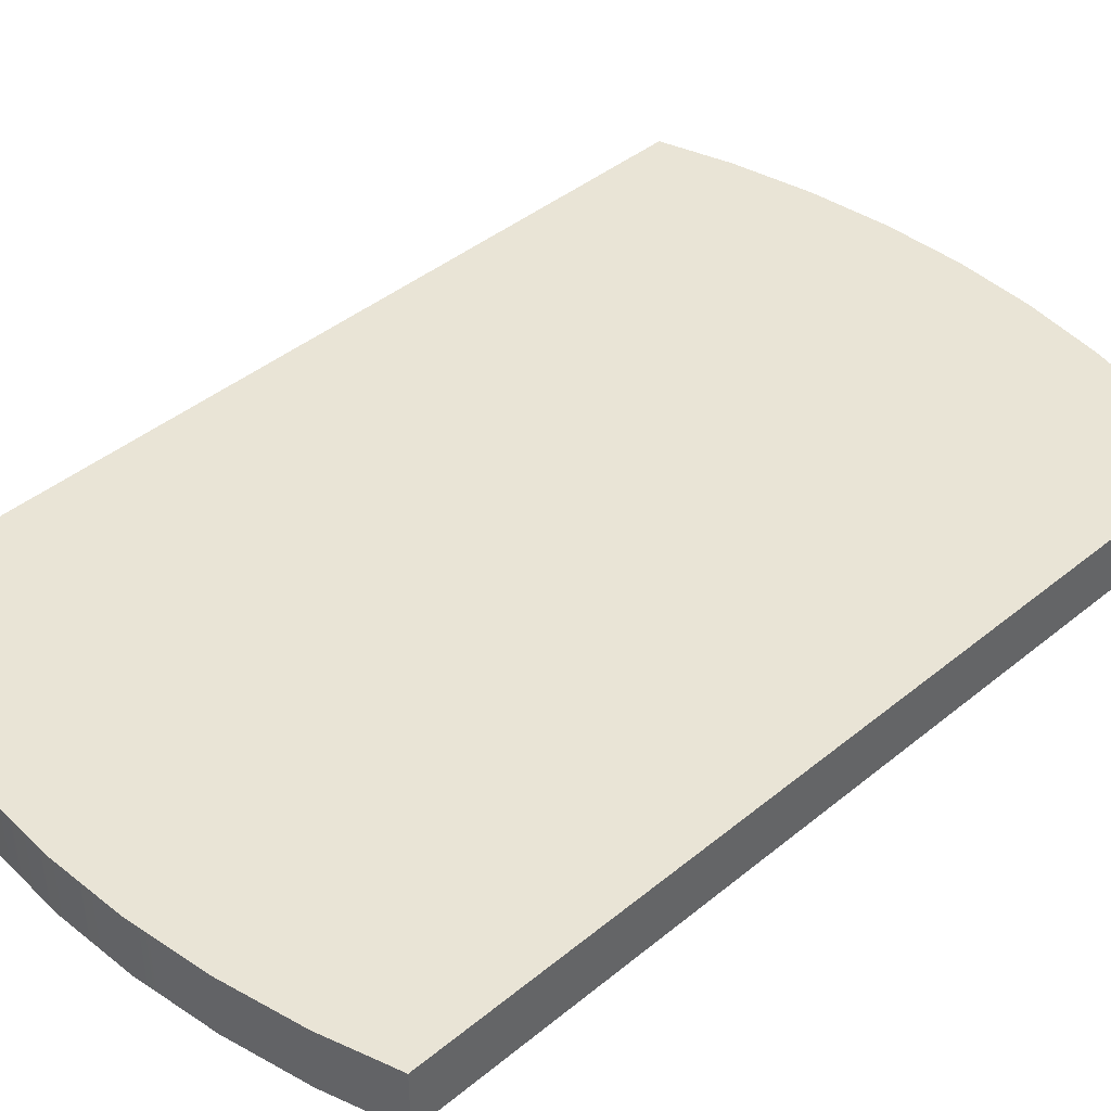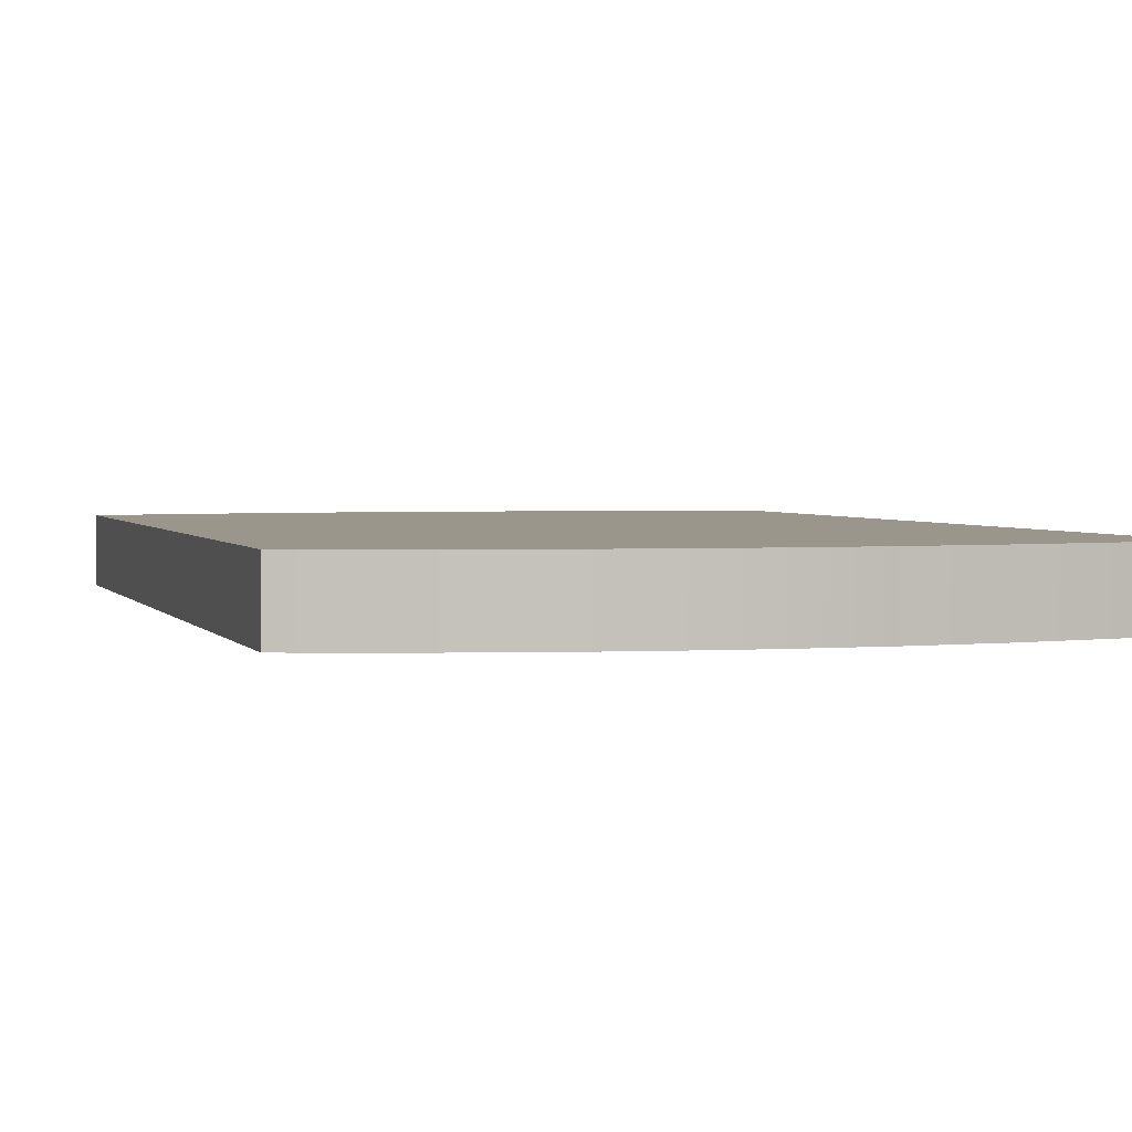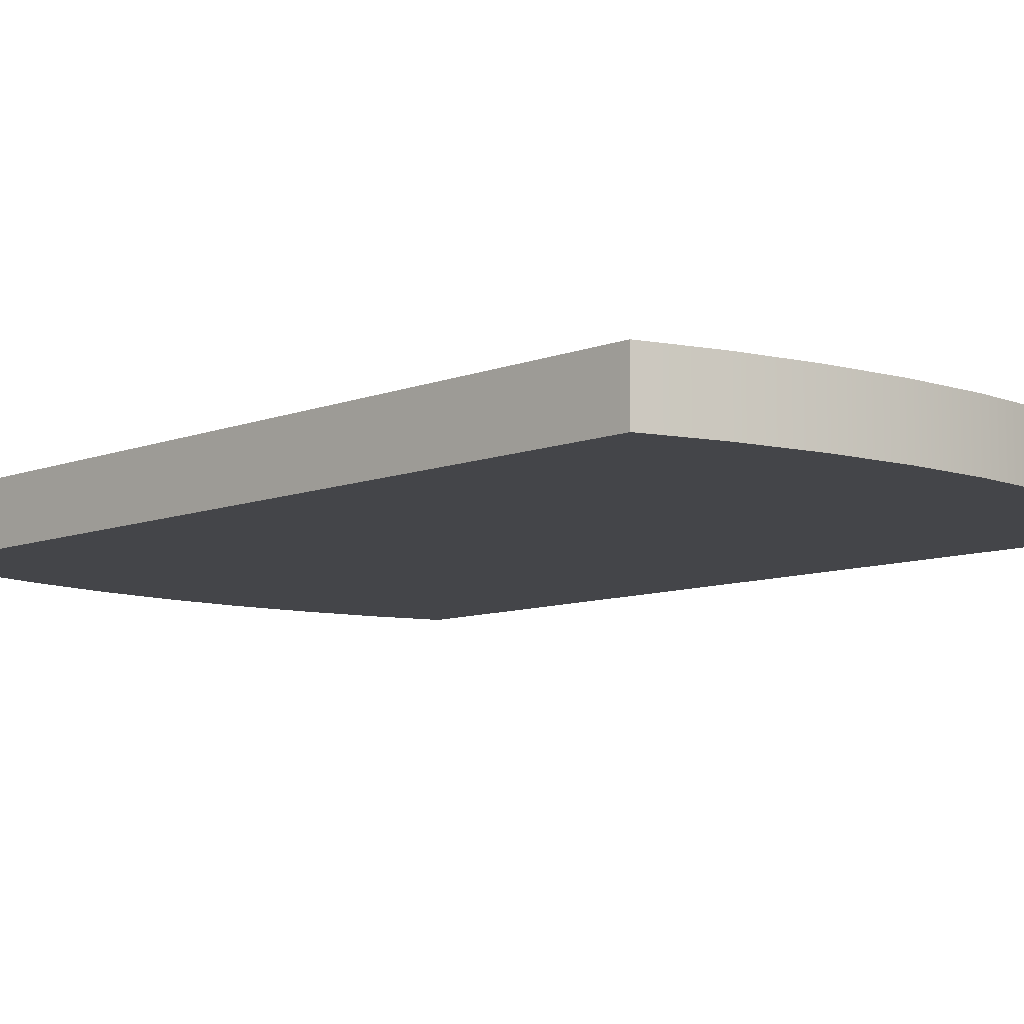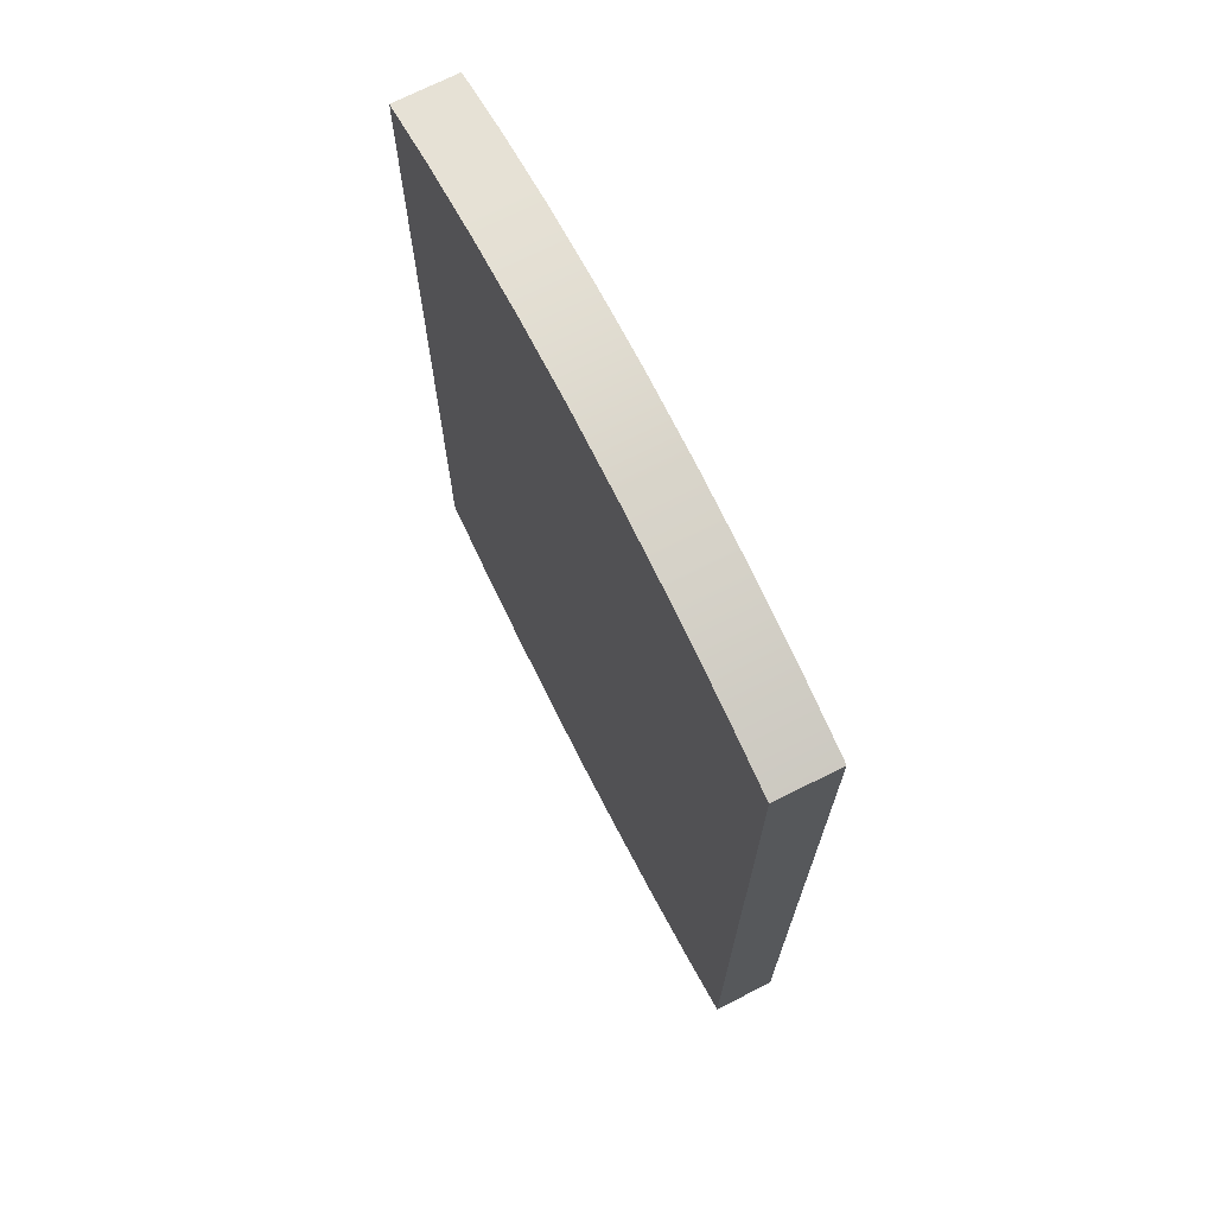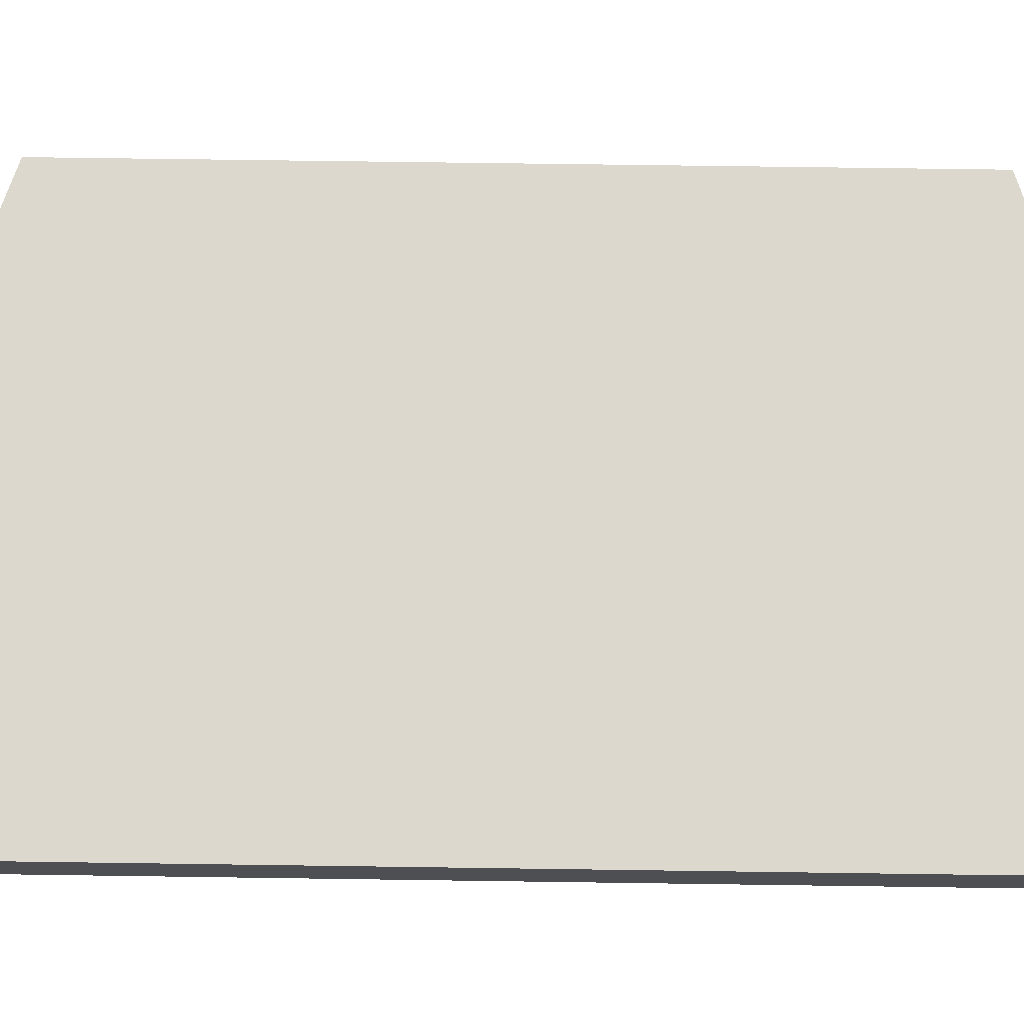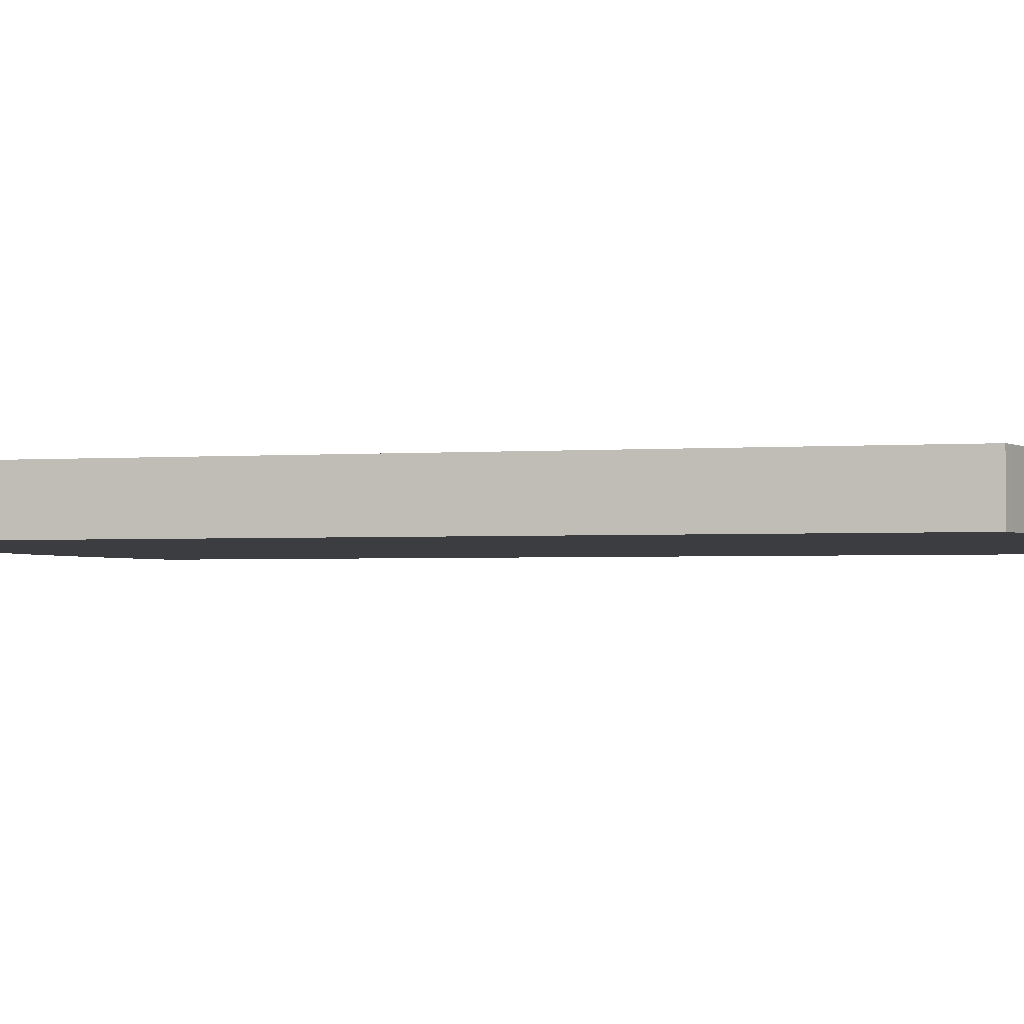
<metadata>
{"format":"obj","ext":"obj","renderer":"f3d","projection":"perspective","resolution":1024,"background":"white","views":[{"elev":42.6,"azim":-134.2,"up":"+Y"},{"elev":2.4,"azim":164.4,"up":"+Y"},{"elev":-9.0,"azim":136.1,"up":"+Y"},{"elev":71.4,"azim":-116.9,"up":"+Z"},{"elev":72.4,"azim":-89.2,"up":"+Y"},{"elev":-2.4,"azim":104.3,"up":"+Y"}]}
</metadata>
<code>
v  0.1616 0.0312 -0.4783
v  -0.0798 0.0312 -0.4892
v  -0.1616 0.0312 -0.4783
v  -0.2421 0.0312 -0.4606
v  -0.3135 0.0312 -0.4381
v  -0.3135 0.0312 0.4381
v  -0.2421 0.0312 0.4606
v  -0.0798 0.0312 0.4892
v  0.0798 0.0312 0.4892
v  0.2421 0.0312 0.4606
v  0.3135 -0.0312 -0.4381
v  0.2421 -0.0312 -0.4606
v  0.0798 -0.0312 -0.4892
v  0 -0.0312 -0.4928
v  -0.0798 -0.0312 -0.4892
v  -0.0798 -0.0312 0.4892
v  0.0798 -0.0312 0.4892
v  0.3135 -0.0312 0.4381
v  0.3135 0.0312 -0.4381
v  0.2421 0.0312 -0.4606
v  0.0798 0.0312 -0.4892
v  -0 0.0312 -0.4928
v  -0.1616 0.0312 0.4783
v  0 0.0312 0.4928
v  0.1616 0.0312 0.4783
v  0.3135 0.0312 0.4381
v  0.1616 -0.0312 -0.4783
v  -0.1616 -0.0312 -0.4783
v  -0.2421 -0.0312 -0.4606
v  -0.3135 -0.0312 -0.4381
v  -0.3135 -0.0312 0.4381
v  -0.2421 -0.0312 0.4606
v  -0.1616 -0.0312 0.4783
v  0 -0.0312 0.4928
v  0.1616 -0.0312 0.4783
v  0.2421 -0.0312 0.4606
g CartoucheV_COL
f 5 6 7
f 10 26 19
f 10 19 20
f 25 10 20
f 25 20 1
f 25 1 21
f 9 25 21
f 24 9 21
f 24 21 22
f 24 22 2
f 8 24 2
f 23 8 2
f 23 2 3
f 7 23 3
f 7 3 4
f 5 7 4
f 32 31 30
f 32 30 29
f 32 29 28
f 11 18 36
f 12 11 36
f 12 36 35
f 27 12 35
f 13 27 35
f 13 35 17
f 13 17 34
f 14 13 34
f 15 14 34
f 15 34 16
f 15 16 33
f 28 15 33
f 32 28 33
f 36 18 26
f 26 10 36
f 18 11 19
f 19 26 18
f 11 12 20
f 20 19 11
f 30 31 6
f 6 5 30
f 31 32 7
f 7 6 31
f 29 30 5
f 5 4 29
f 28 29 4
f 4 3 28
f 32 33 23
f 23 7 32
f 15 28 3
f 3 2 15
f 33 16 8
f 8 23 33
f 16 34 24
f 24 8 16
f 14 15 2
f 2 22 14
f 13 14 22
f 22 21 13
f 34 17 9
f 9 24 34
f 17 35 25
f 25 9 17
f 27 13 21
f 21 1 27
f 12 27 1
f 1 20 12
f 35 36 10
f 10 25 35

</code>
